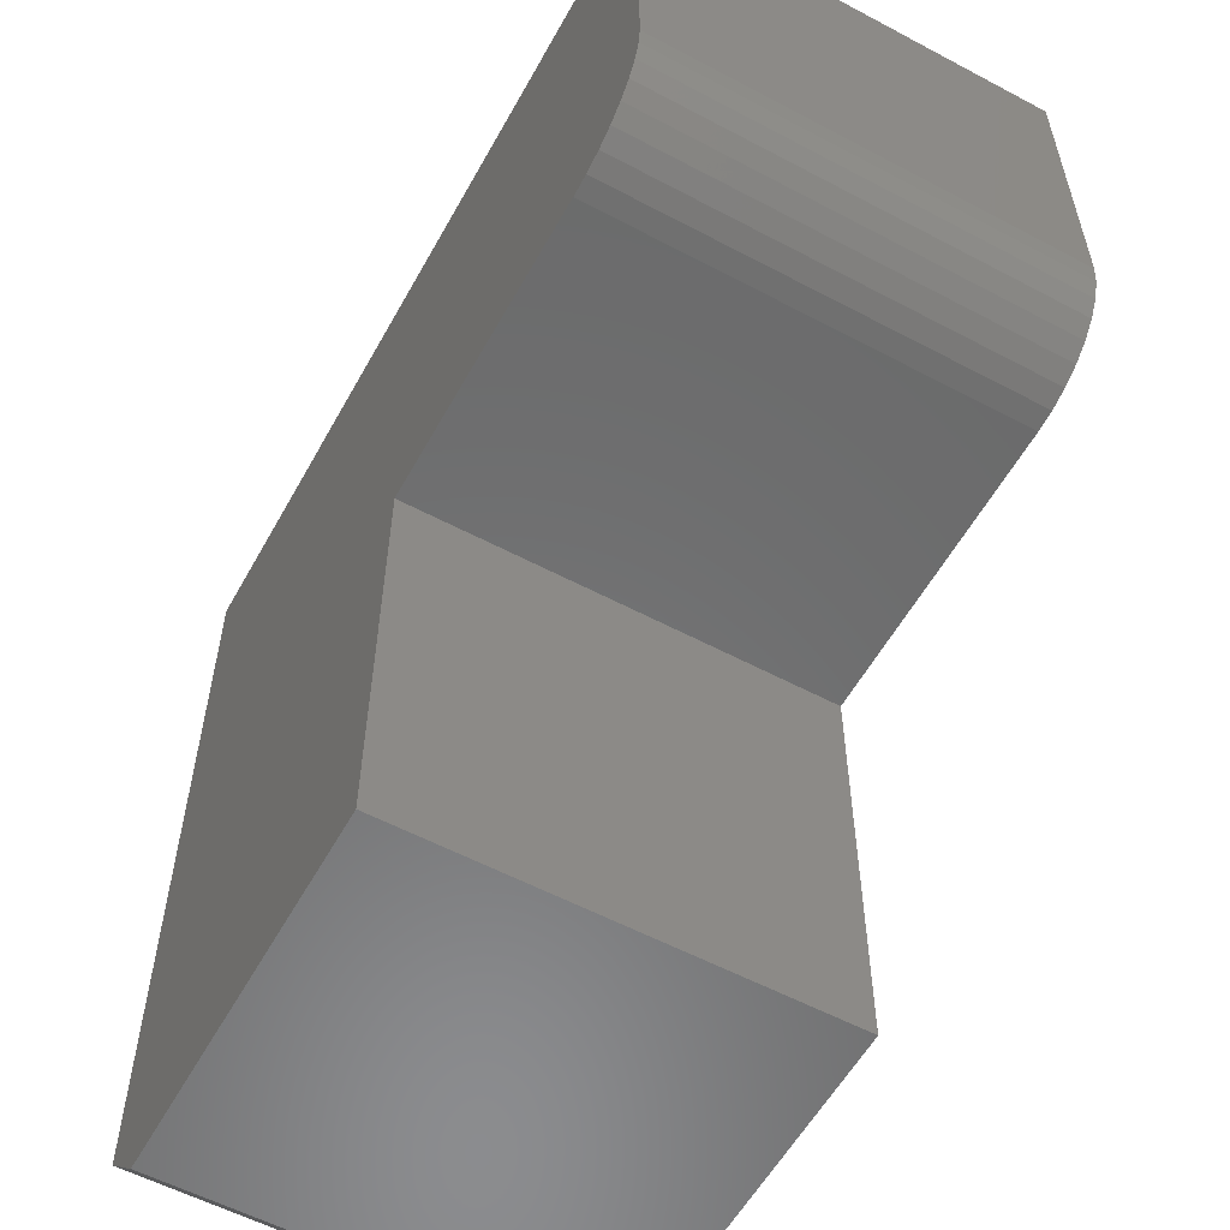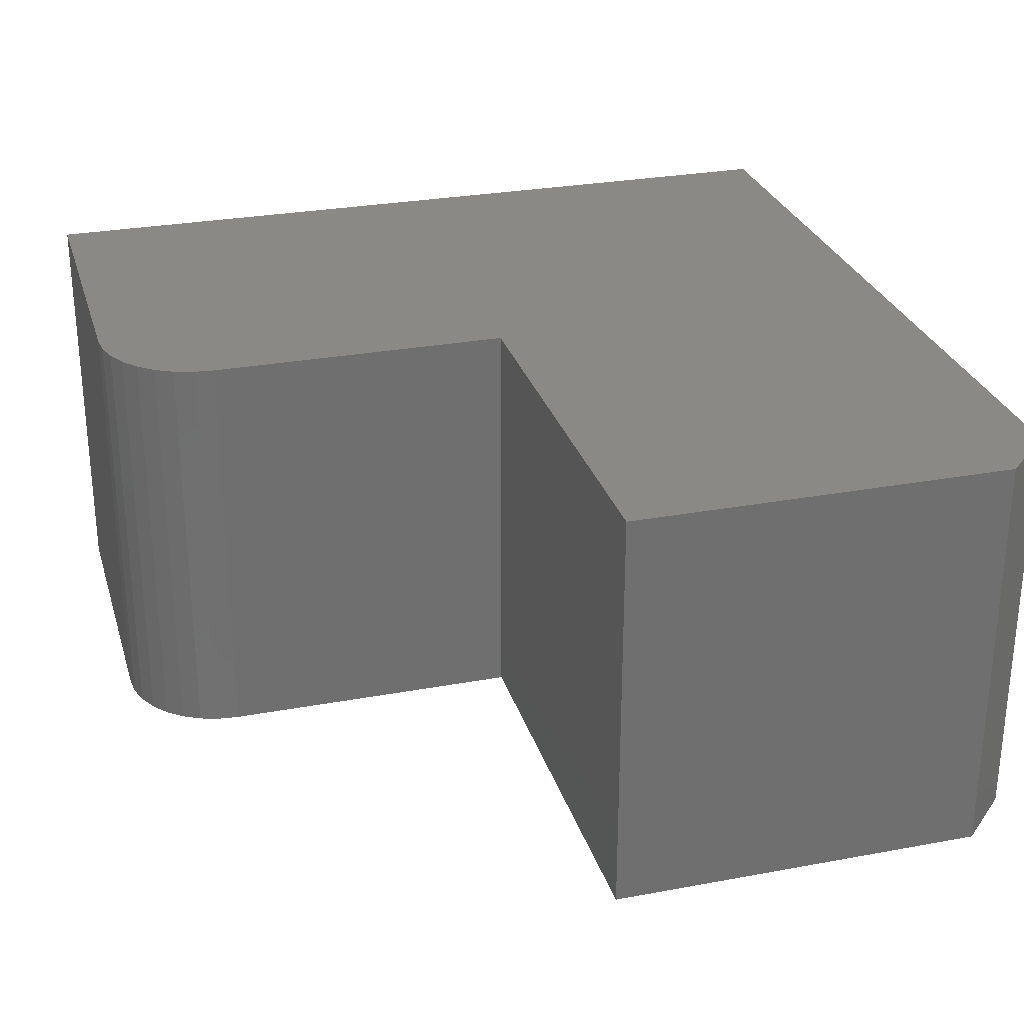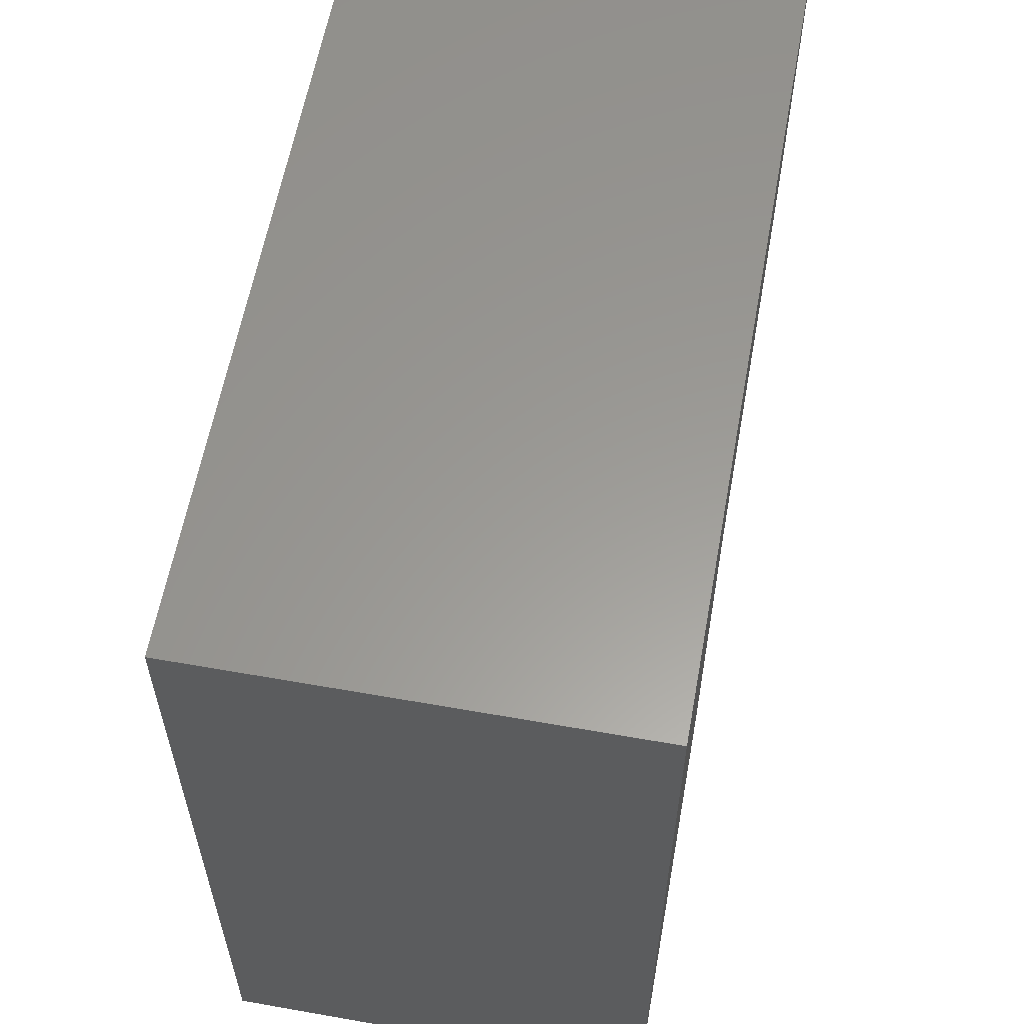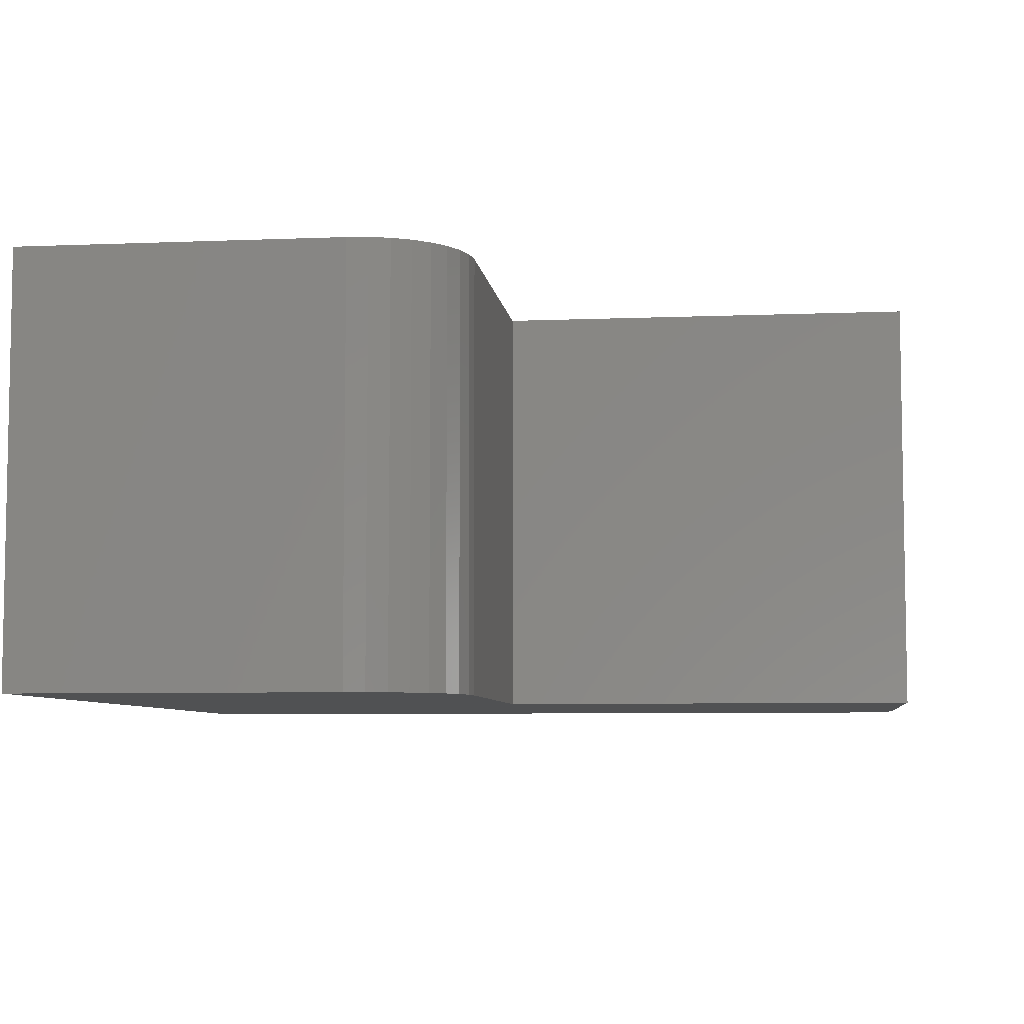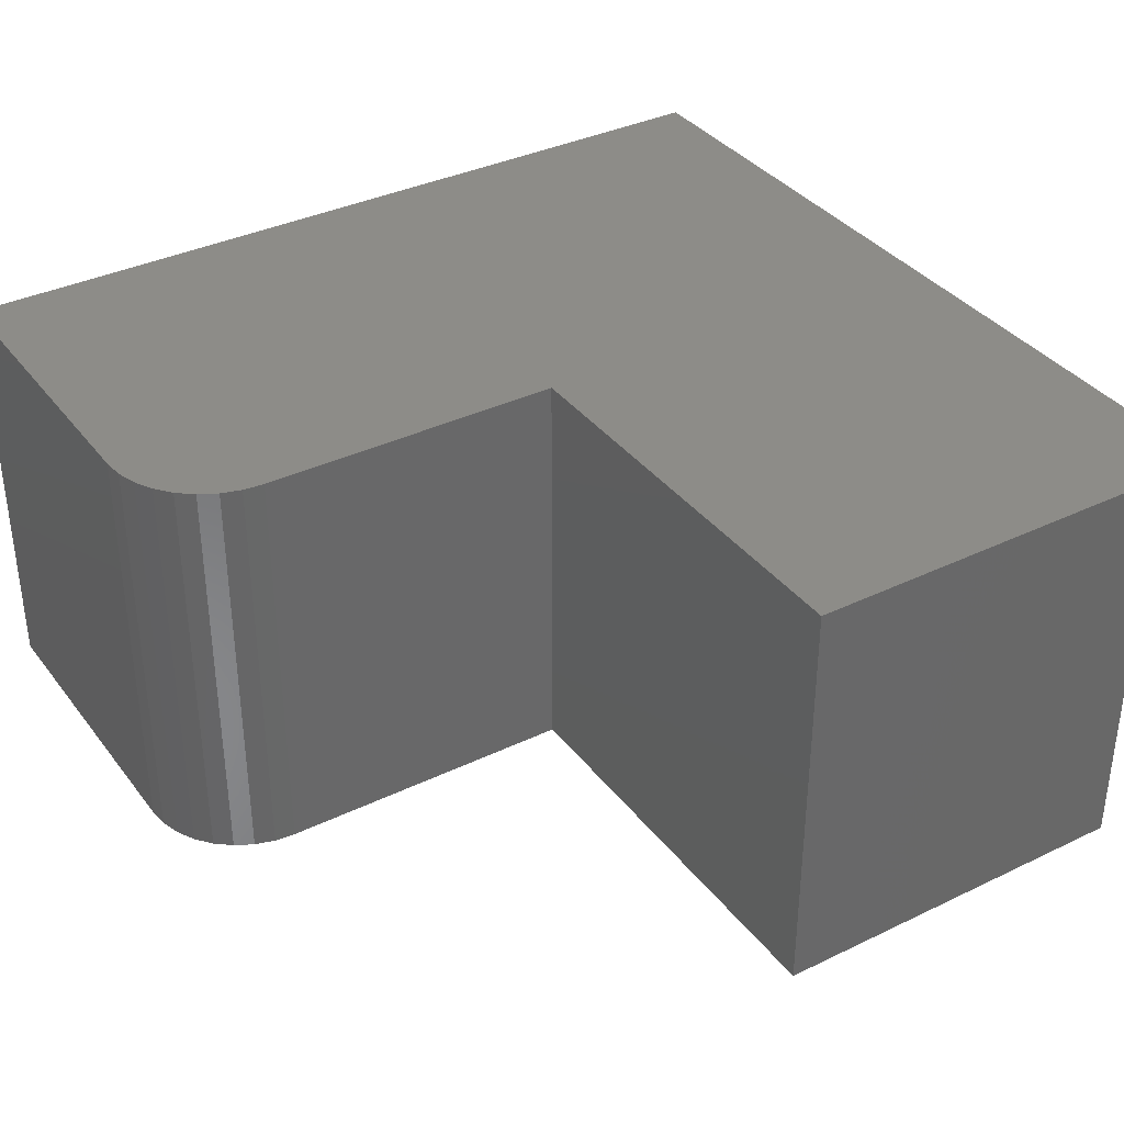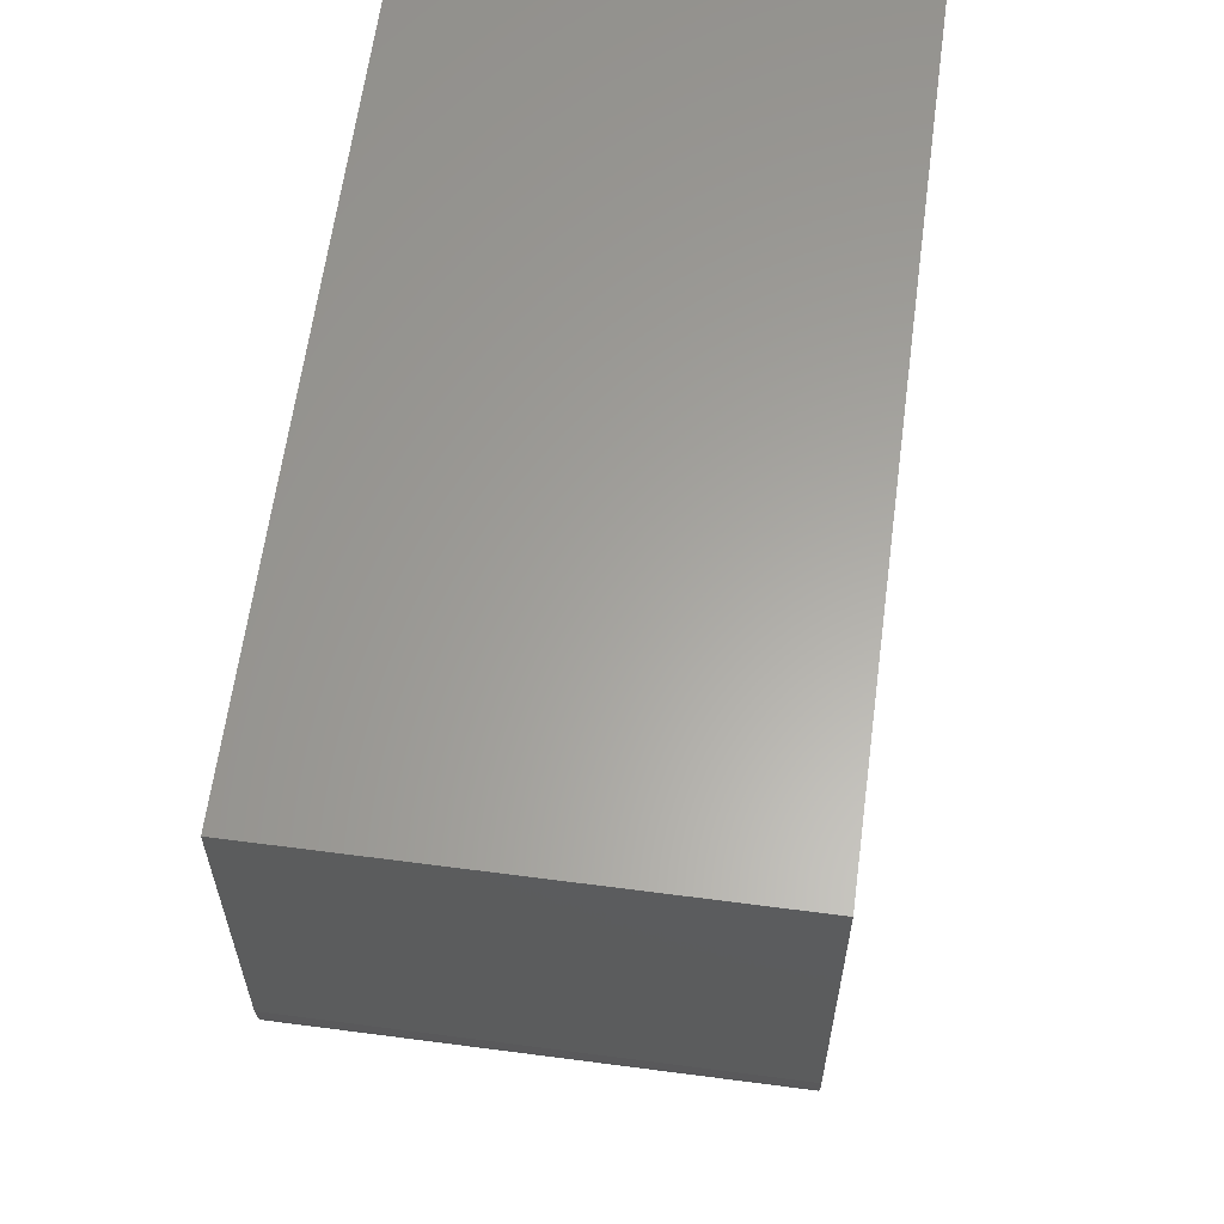
<metadata>
{"format":"stl","ext":"stl","renderer":"f3d","projection":"perspective","resolution":1024,"background":"white","views":[{"elev":-57.3,"azim":-118.9,"up":"+Y"},{"elev":28.2,"azim":-15.7,"up":"+Z"},{"elev":59.7,"azim":100.3,"up":"+Y"},{"elev":-6.5,"azim":-83.0,"up":"+Z"},{"elev":36.1,"azim":-32.3,"up":"+Z"},{"elev":61.9,"azim":-82.4,"up":"+Y"}]}
</metadata>
<code>
# stl→obj: 30 verts, 56 faces
v -0.2578 -0.25 0.25
v -0.2578 -0.25 0
v -0.03125 -0.25 0.25
v -0.03125 -0.25 0
v 0 -0.2188 0.25
v 0 0.2526 0.25
v -0.5 0.2526 0.25
v -0.5 0.0625 0.25
v -0.4988 0.05031 0.25
v -0.4952 0.03858 0.25
v -0.4895 0.02778 0.25
v -0.4817 0.01831 0.25
v -0.4722 0.01053 0.25
v -0.4614 0.004758 0.25
v -0.4497 0.001201 0.25
v -0.4375 0 0.25
v -0.2578 0 0.25
v 0 -0.2188 0
v 0 0.2526 0
v -0.2578 5.551e-17 0
v -0.4375 0 0
v -0.4497 0.001201 0
v -0.4614 0.004758 0
v -0.4722 0.01053 0
v -0.4817 0.01831 0
v -0.4895 0.02778 0
v -0.4952 0.03858 0
v -0.4988 0.05031 0
v -0.5 0.0625 0
v -0.5 0.2526 0
f 1 2 3
f 3 2 4
f 5 1 3
f 6 7 8
f 6 8 9
f 6 9 10
f 6 10 11
f 6 11 12
f 6 12 13
f 6 13 14
f 6 14 15
f 6 15 16
f 6 16 17
f 6 17 1
f 6 1 5
f 4 2 18
f 19 18 2
f 19 2 20
f 19 20 21
f 19 21 22
f 19 22 23
f 19 23 24
f 19 24 25
f 19 25 26
f 19 26 27
f 19 27 28
f 19 28 29
f 19 29 30
f 5 18 6
f 6 18 19
f 4 18 3
f 3 18 5
f 6 19 7
f 7 19 30
f 17 20 1
f 1 20 2
f 16 21 17
f 17 21 20
f 7 30 8
f 8 30 29
f 21 16 22
f 22 16 15
f 22 15 23
f 23 15 14
f 23 14 24
f 24 14 13
f 24 13 25
f 25 13 12
f 25 12 26
f 26 12 11
f 26 11 27
f 27 11 10
f 27 10 28
f 28 10 9
f 28 9 29
f 29 9 8

</code>
